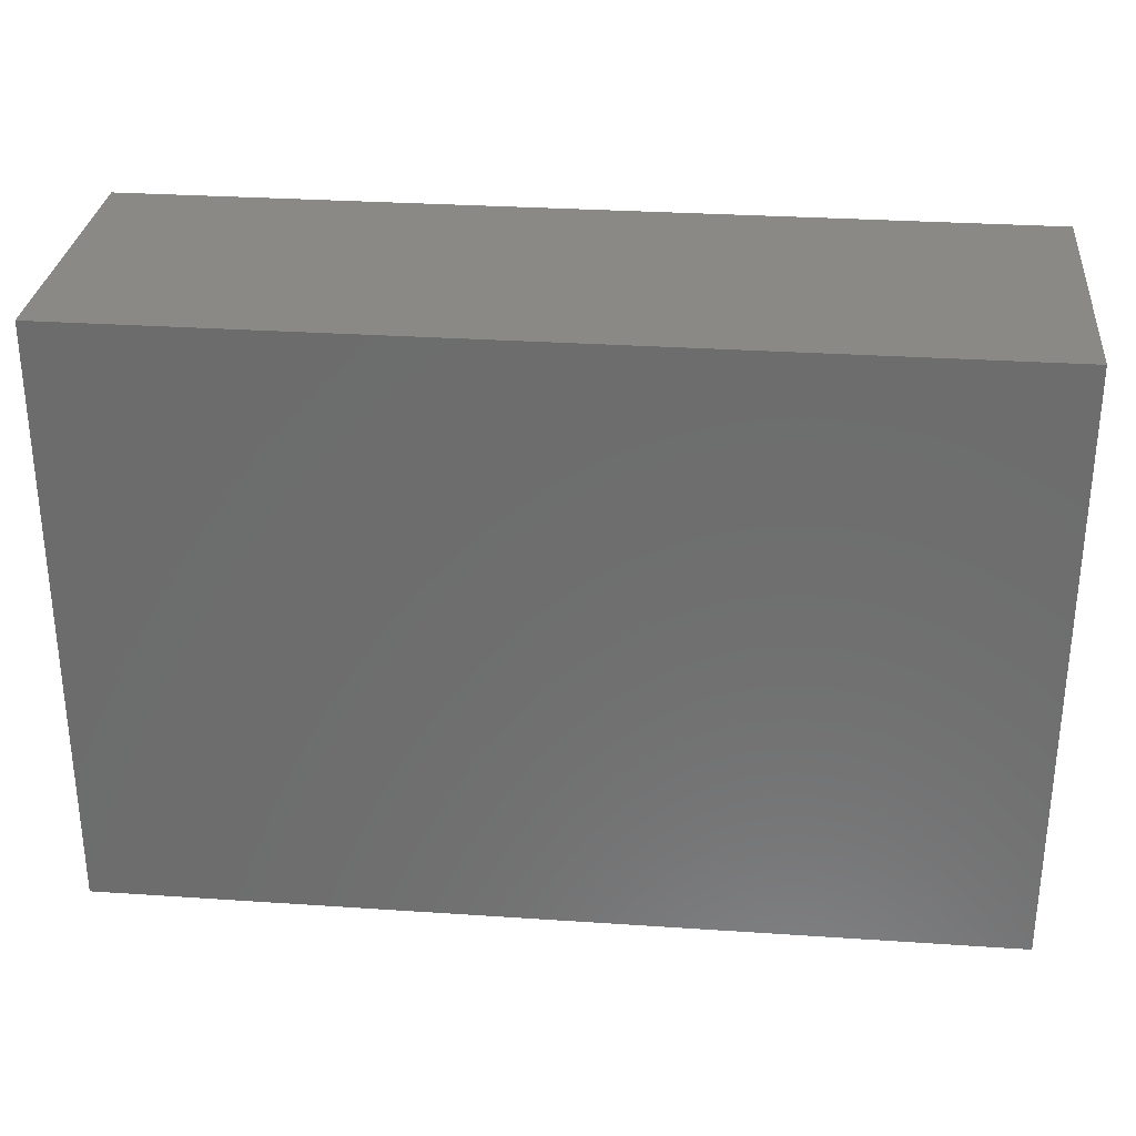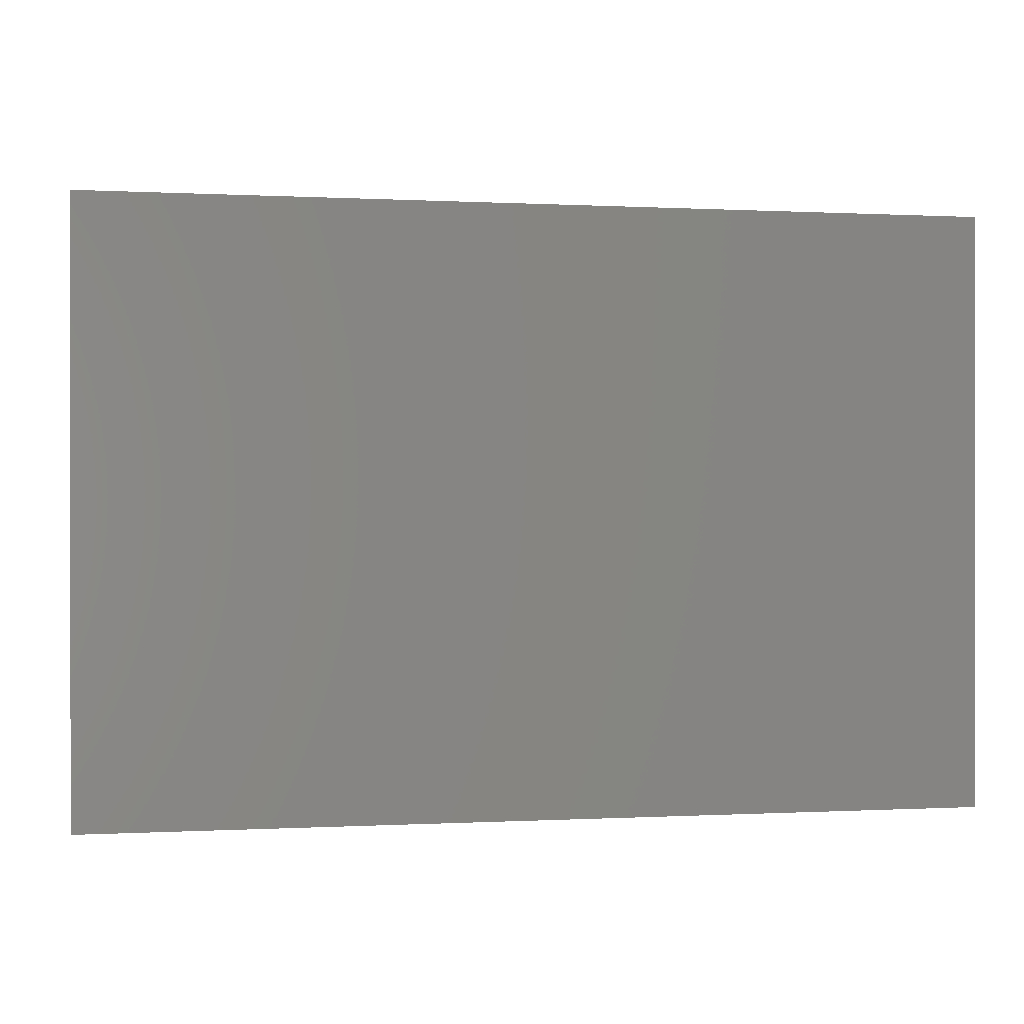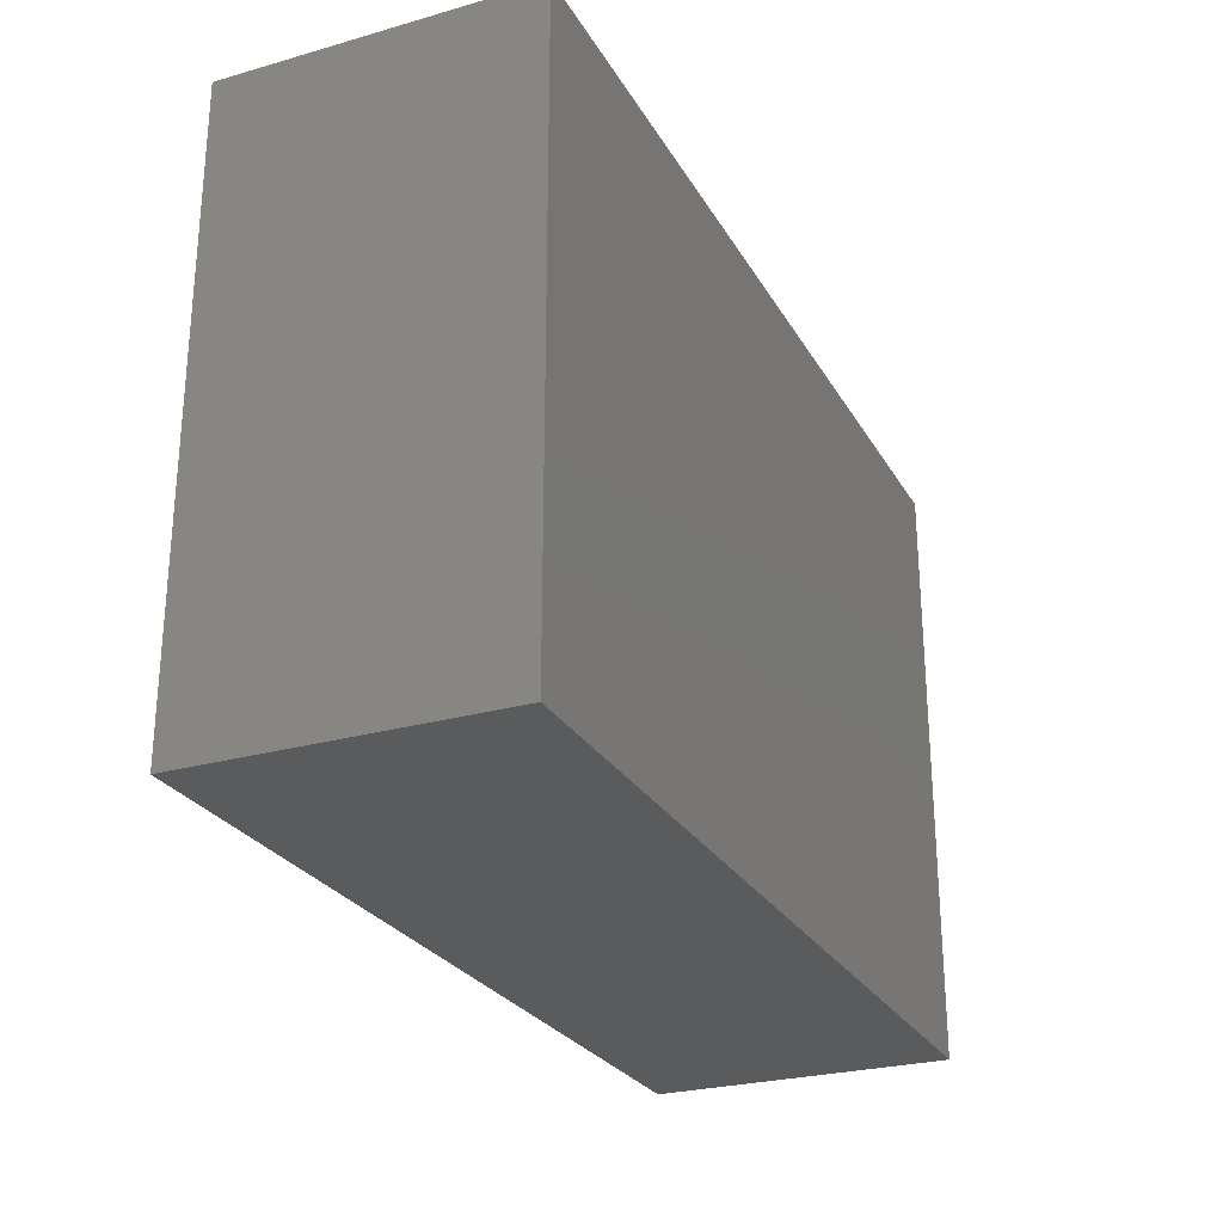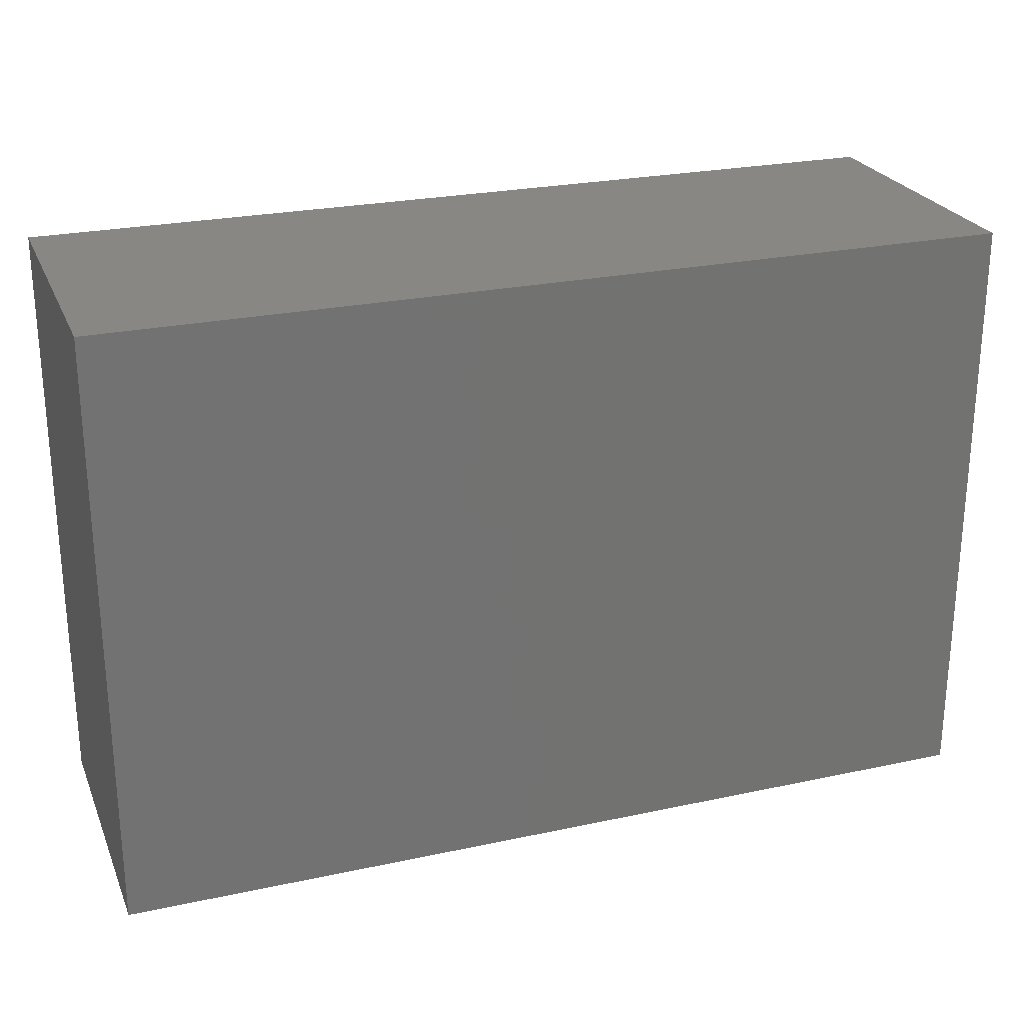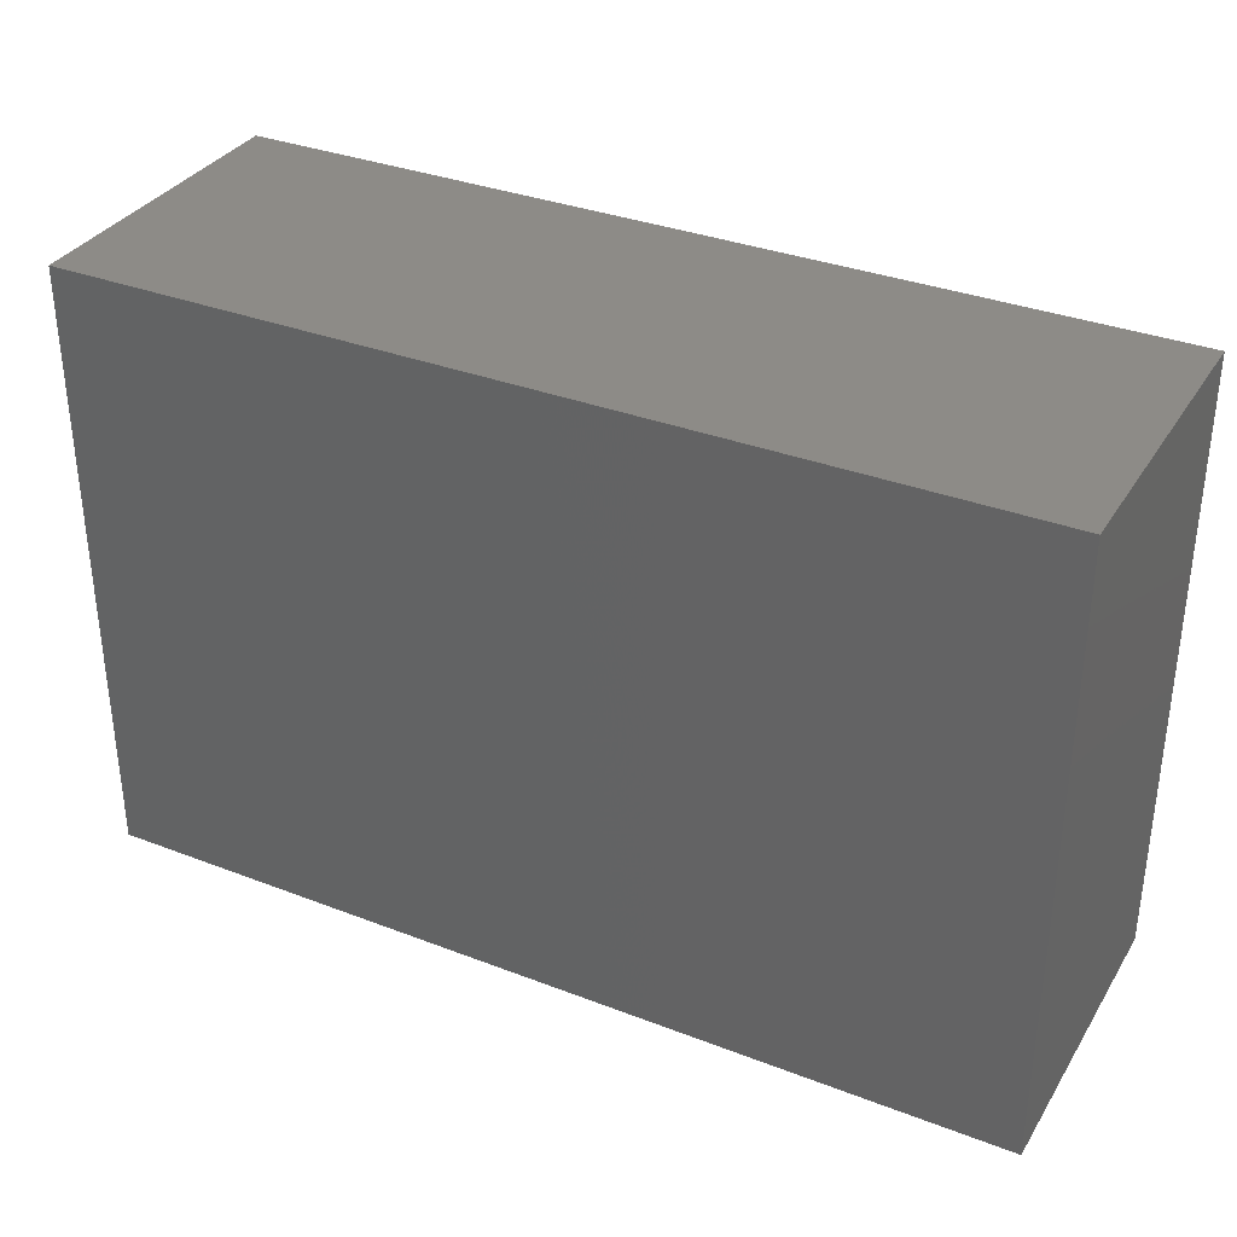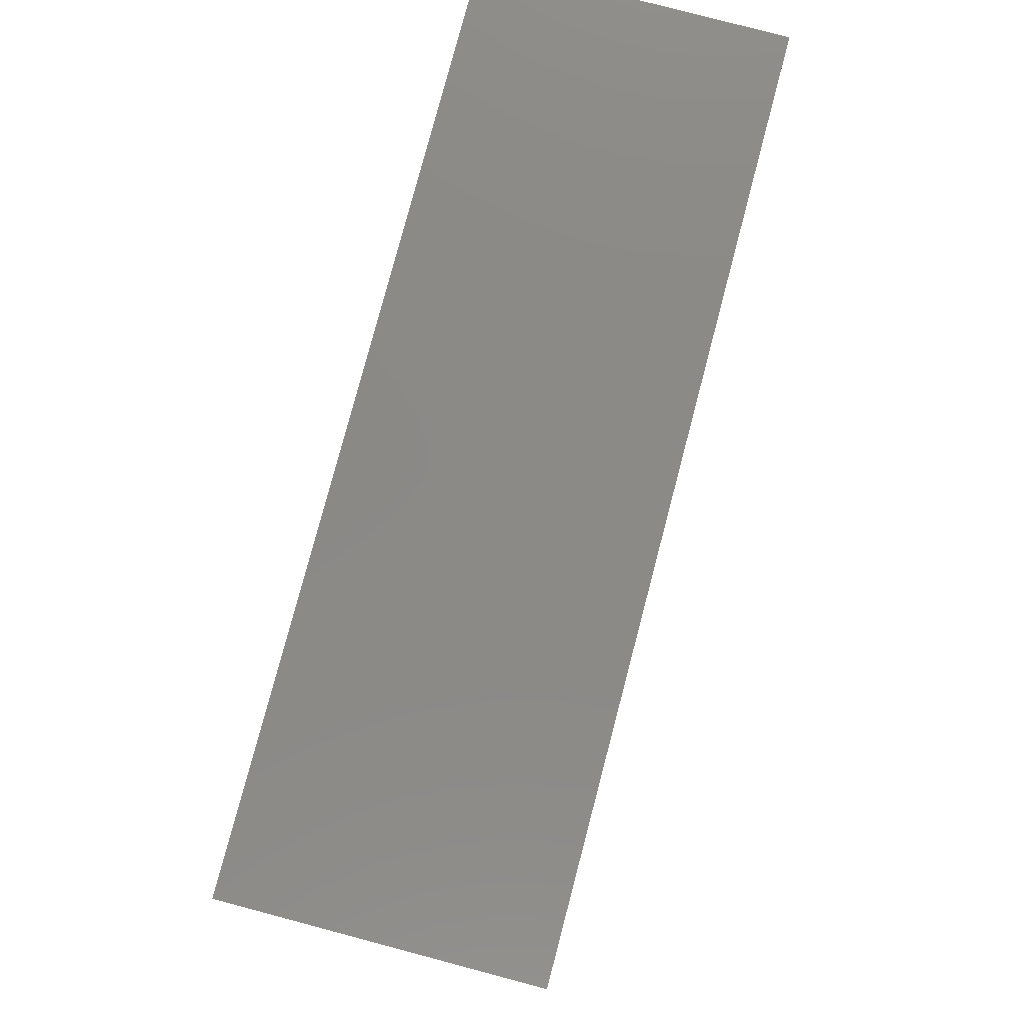
<metadata>
{"format":"stl","ext":"stl","renderer":"f3d","projection":"perspective","resolution":1024,"background":"white","views":[{"elev":30.0,"azim":-174.4,"up":"+Y"},{"elev":0.1,"azim":168.4,"up":"+Y"},{"elev":-26.4,"azim":114.0,"up":"+Y"},{"elev":24.9,"azim":160.7,"up":"+Y"},{"elev":34.1,"azim":27.5,"up":"+Y"},{"elev":79.5,"azim":104.8,"up":"+Y"}]}
</metadata>
<code>
# stl→obj: 8 verts, 12 faces
v 6.875 6.25 0
v 6.875 3.75 1.25
v 6.875 3.75 0
v 6.875 6.25 1.25
v 3.125 3.75 0
v 3.125 3.75 1.25
v 3.125 6.25 0
v 3.125 6.25 1.25
f 1 2 3
f 1 4 2
f 5 6 7
f 8 7 6
f 7 8 1
f 8 4 1
f 5 3 6
f 2 6 3
f 6 2 8
f 4 8 2
f 5 7 3
f 1 3 7

</code>
